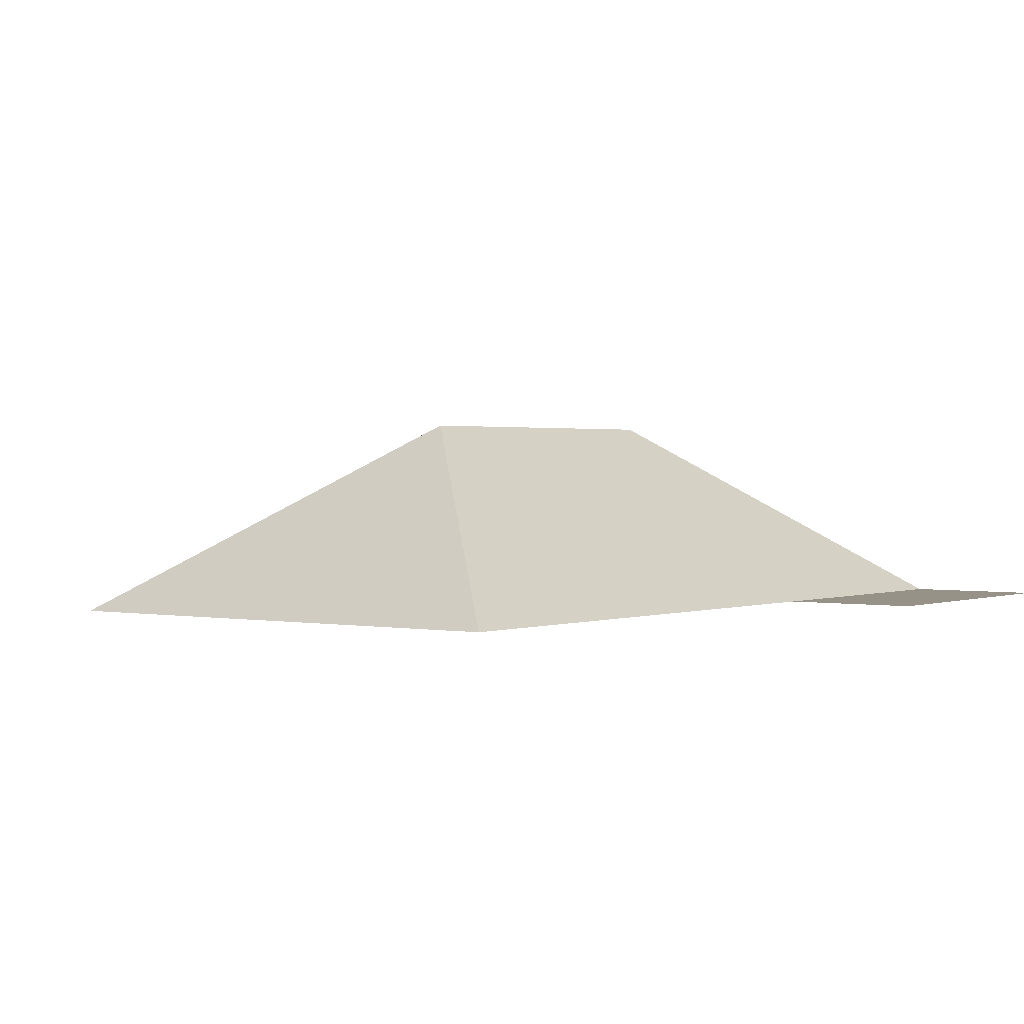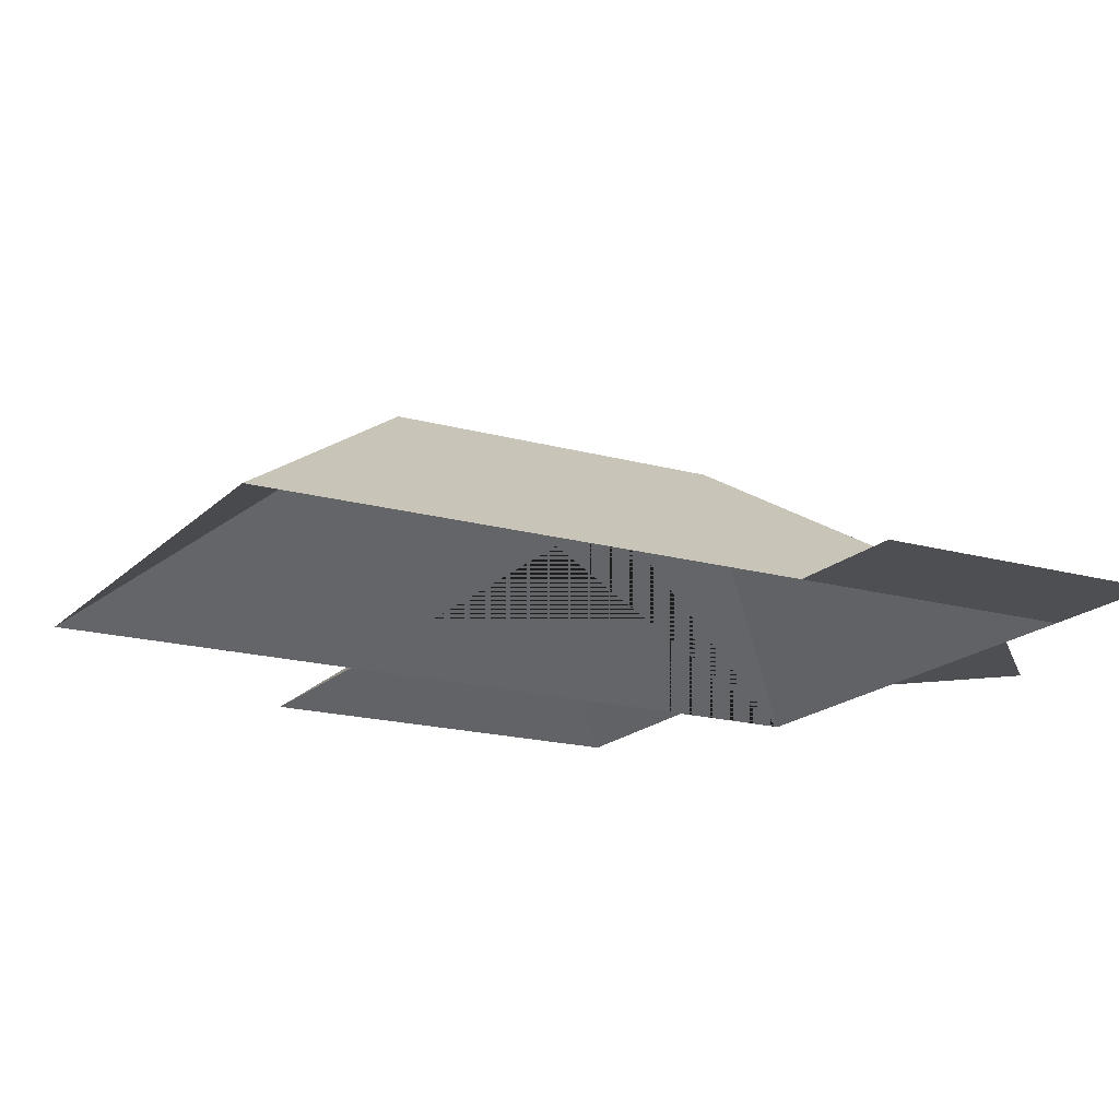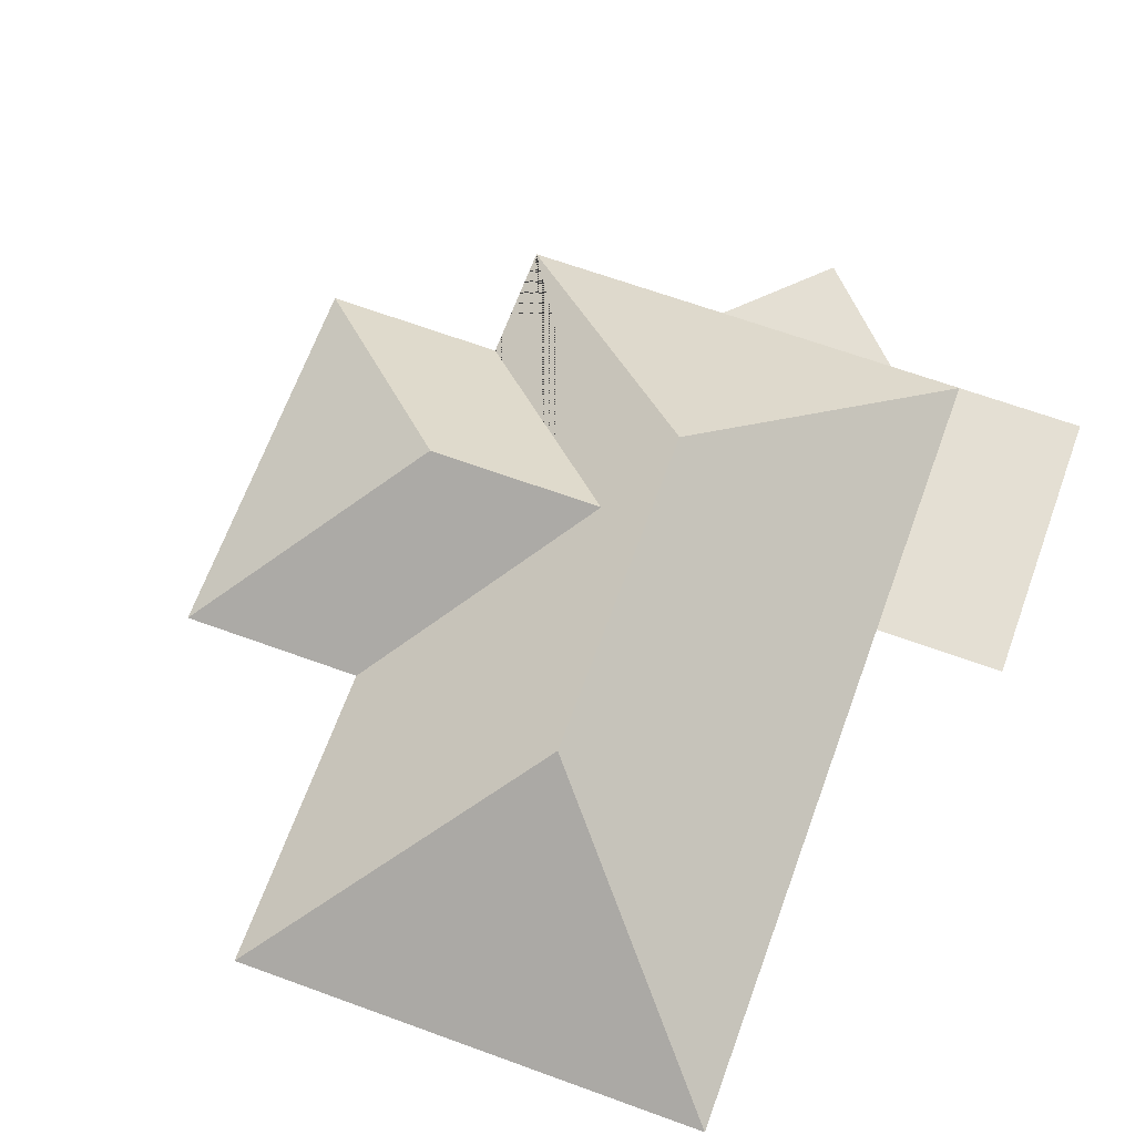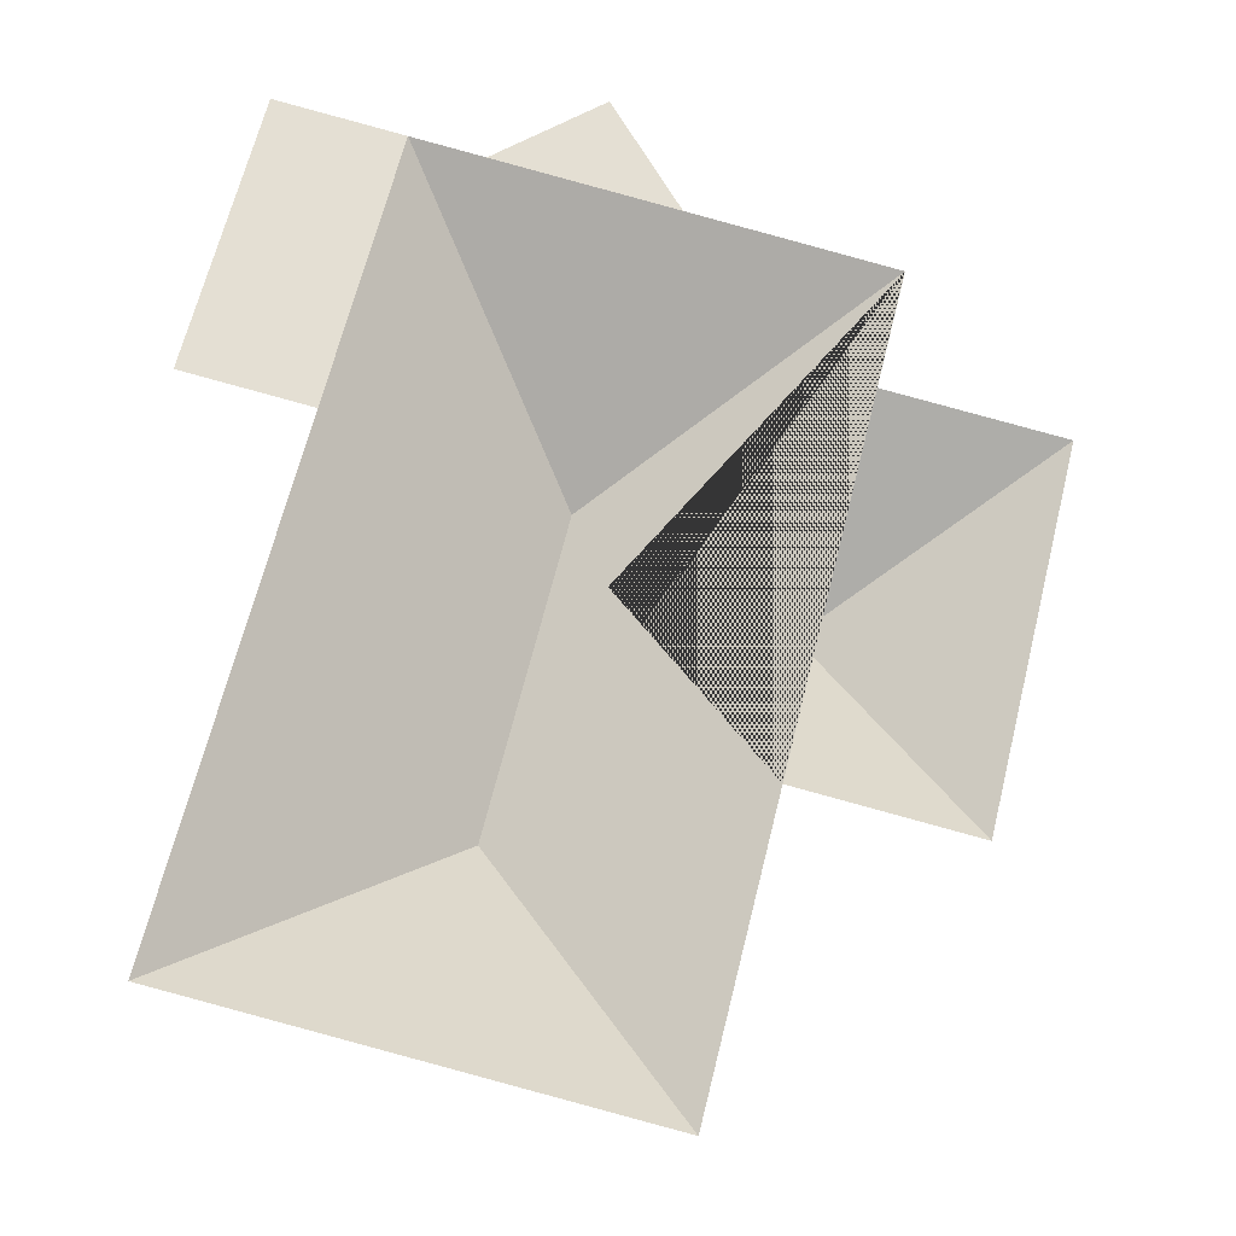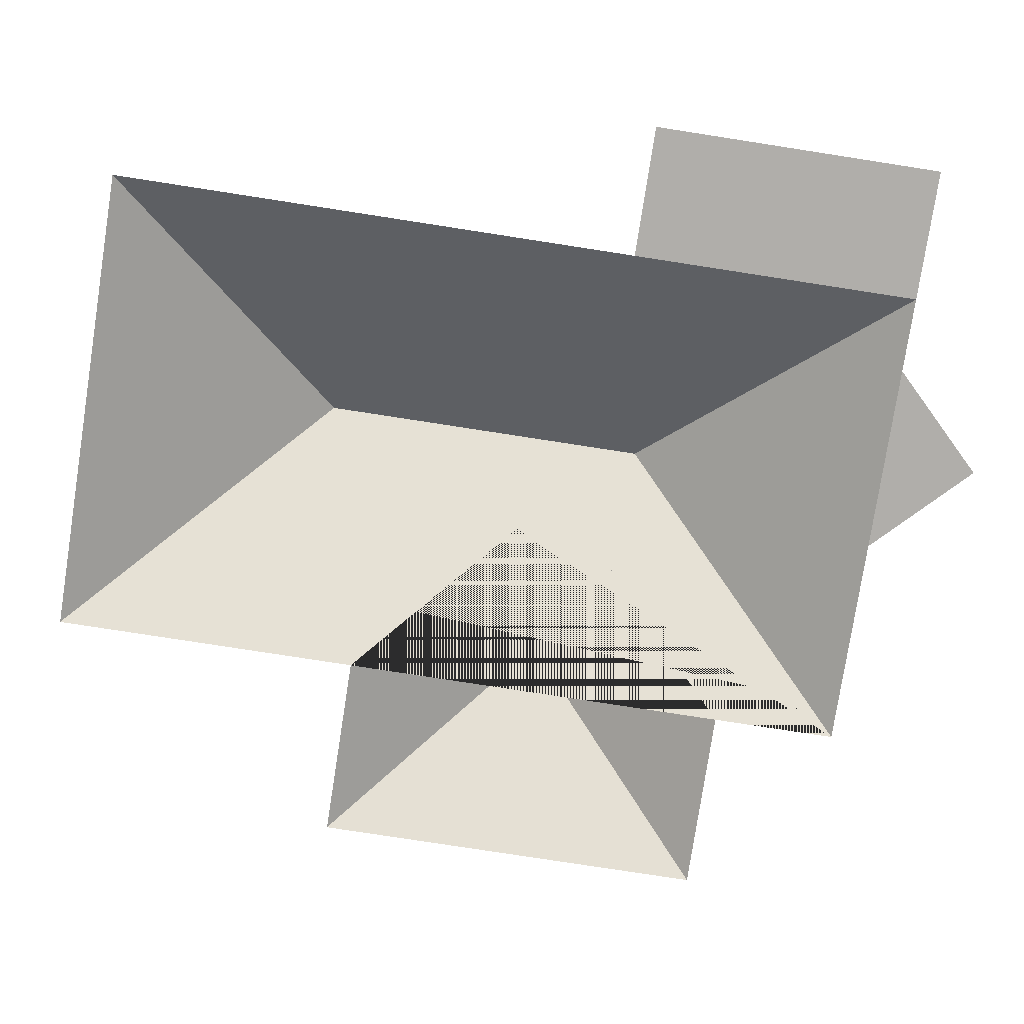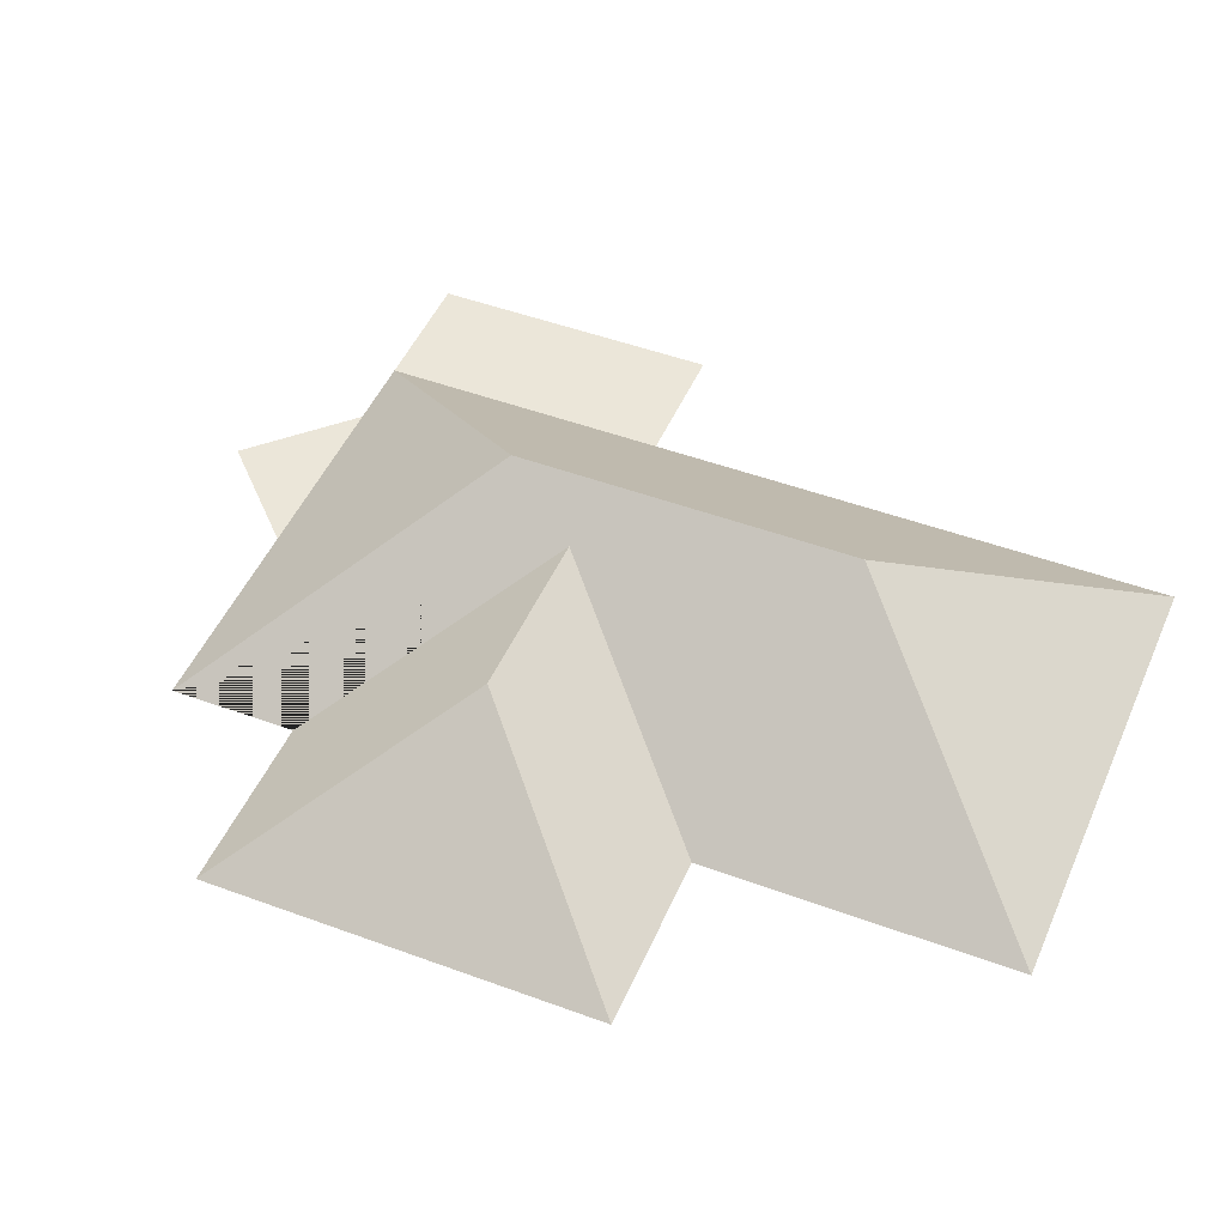
<metadata>
{"format":"obj","ext":"obj","renderer":"f3d","projection":"perspective","resolution":1024,"background":"white","views":[{"elev":1.2,"azim":-129.5,"up":"+Y"},{"elev":-17.6,"azim":-105.0,"up":"+Y"},{"elev":66.4,"azim":-145.9,"up":"+Y"},{"elev":-22.5,"azim":-5.9,"up":"+Z"},{"elev":-77.8,"azim":-84.8,"up":"+Y"},{"elev":47.6,"azim":126.7,"up":"+Y"}]}
</metadata>
<code>
o BK39_500_012030_0055_roof
v 292.6 75 -294.9
v 329.5 75 -146.9
v 260.5 75 -129.9
v 223.6 75 -277.6
v 194.5 75 -394.1
v 272.3 75 -82.7
v 238.2 130.1 -202.8
v 171.4 130 -186.2
v 192.7 75 -62.77
v 127.6 145 -279.5
v 159.5 145 -151.6
v 166.2 75 -18.66
v 122.2 75 -45.1
v 66.58 75 -148
v 16.33 75 -349.6
v 93.98 75 -38.03
v 17.14 75 -135.6
v 44.61 75 -25.7
v 292.6 0 -294.9
v 329.5 0 -146.9
v 260.5 0 -129.9
v 272.3 0 -82.7
v 192.7 0 -62.77
v 166.2 0 -18.66
v 122.2 0 -45.1
v 93.98 0 -38.03
v 44.61 0 -25.7
v 17.14 0 -135.6
v 66.58 0 -148
v 16.33 0 -349.6
v 194.5 0 -394.1
v 223.6 0 -277.6
f 17 14 16 18
f 12 13 9
f 15 10 11 16 14
f 5 10 15
f 4 8 7 1
f 16 11 6 9 13
f 6 3 8 4 5 10 11
f 3 2 7 8
f 2 1 7

</code>
